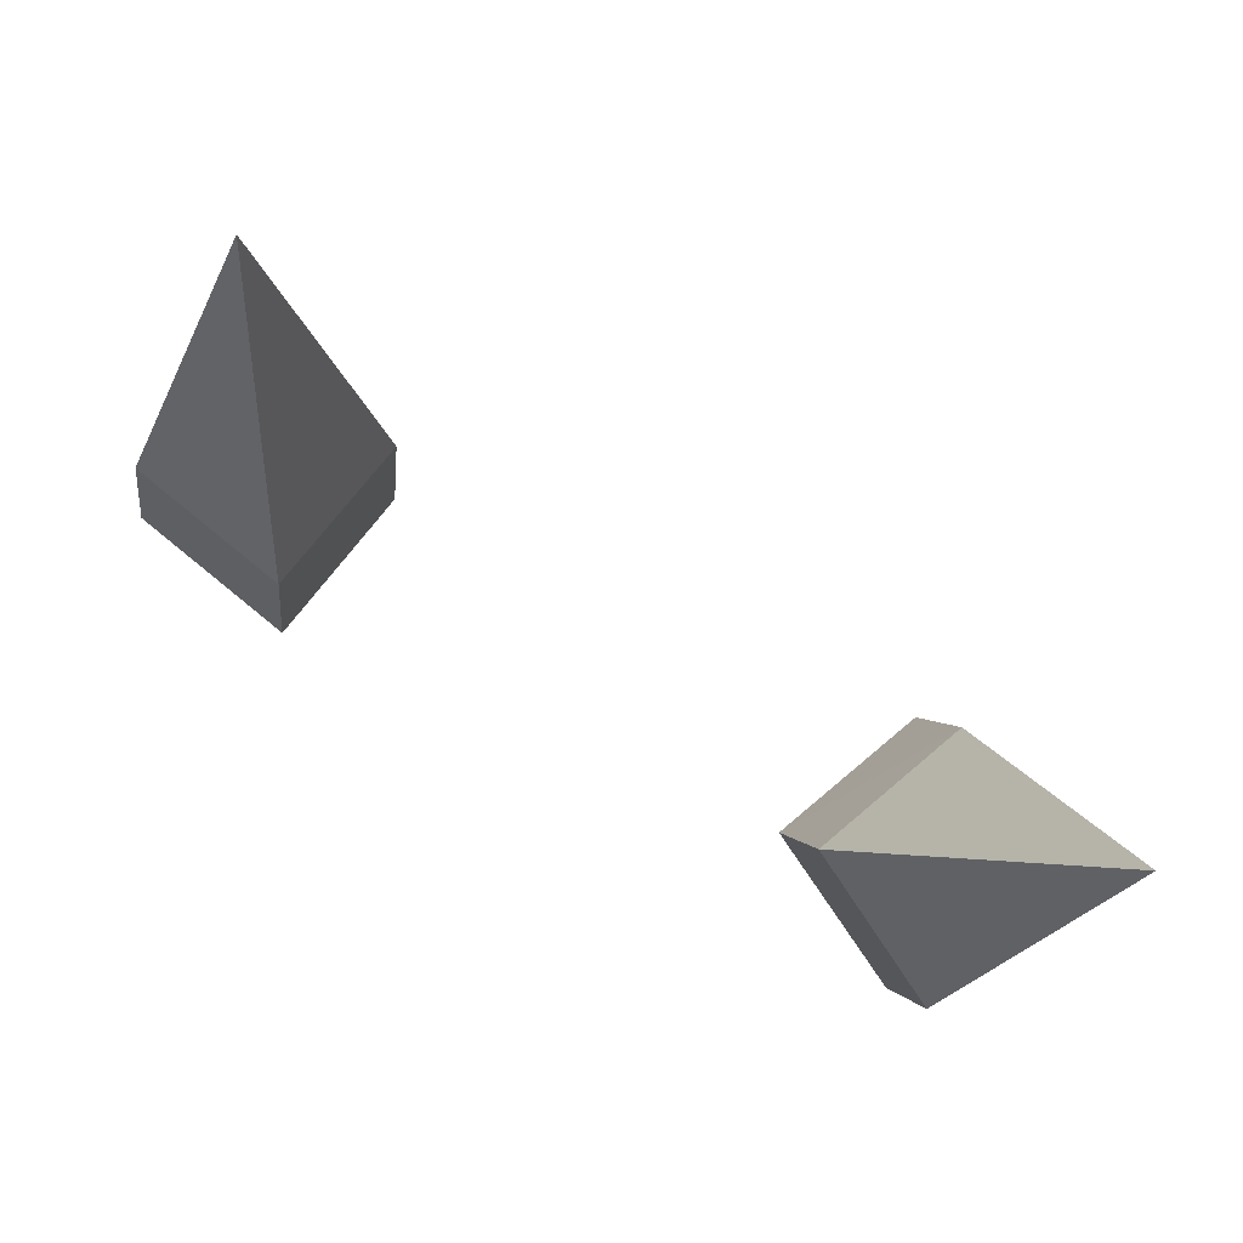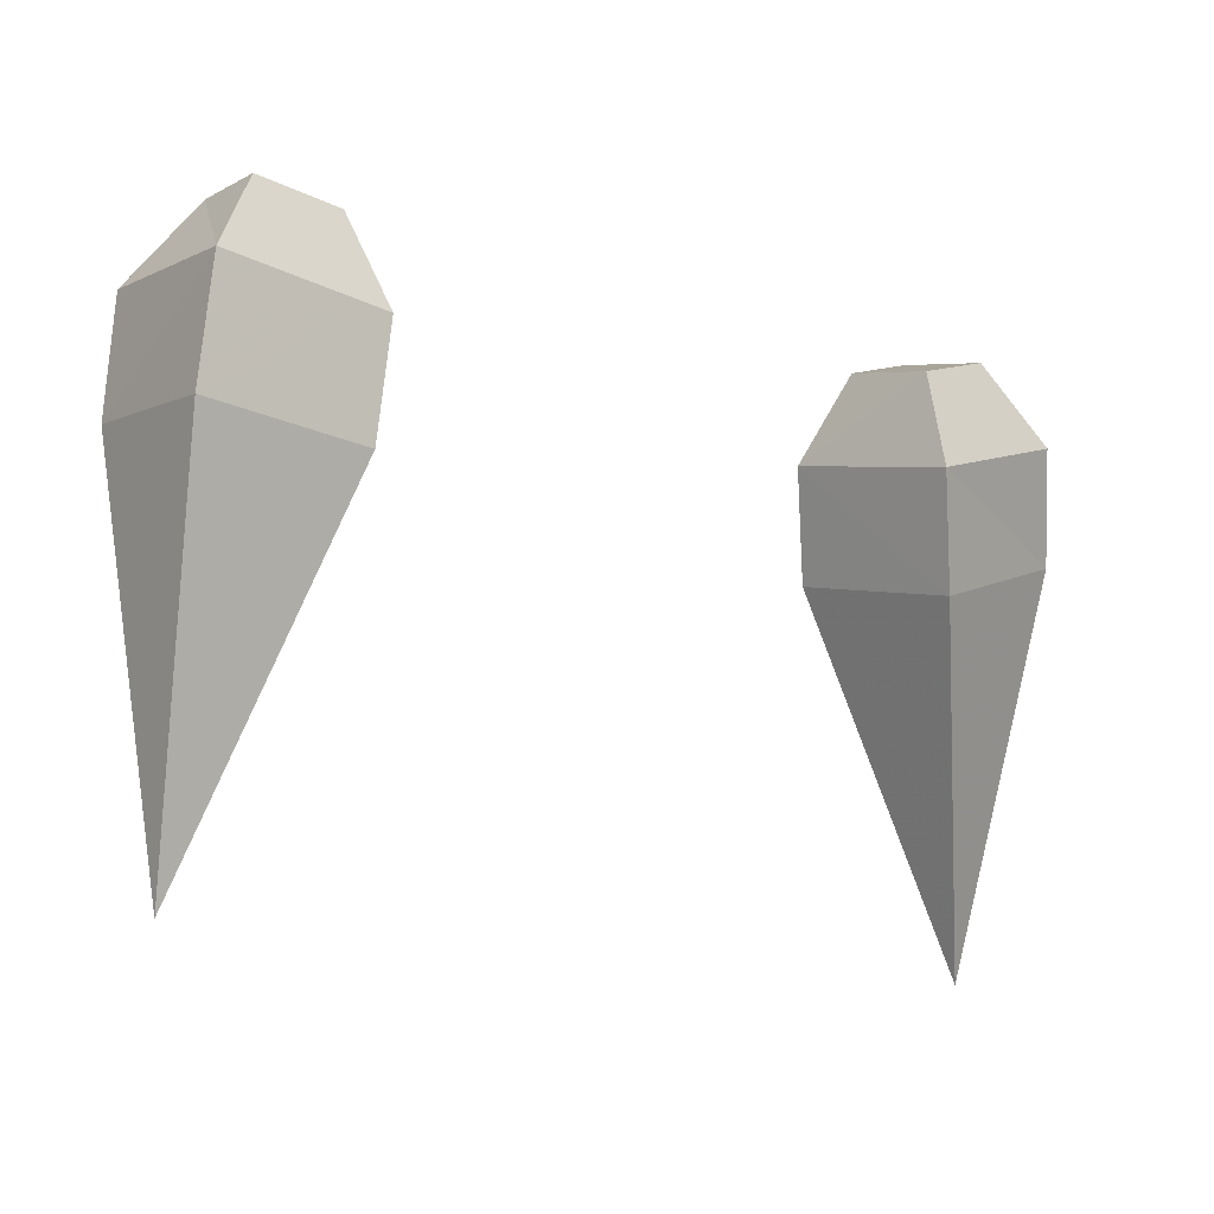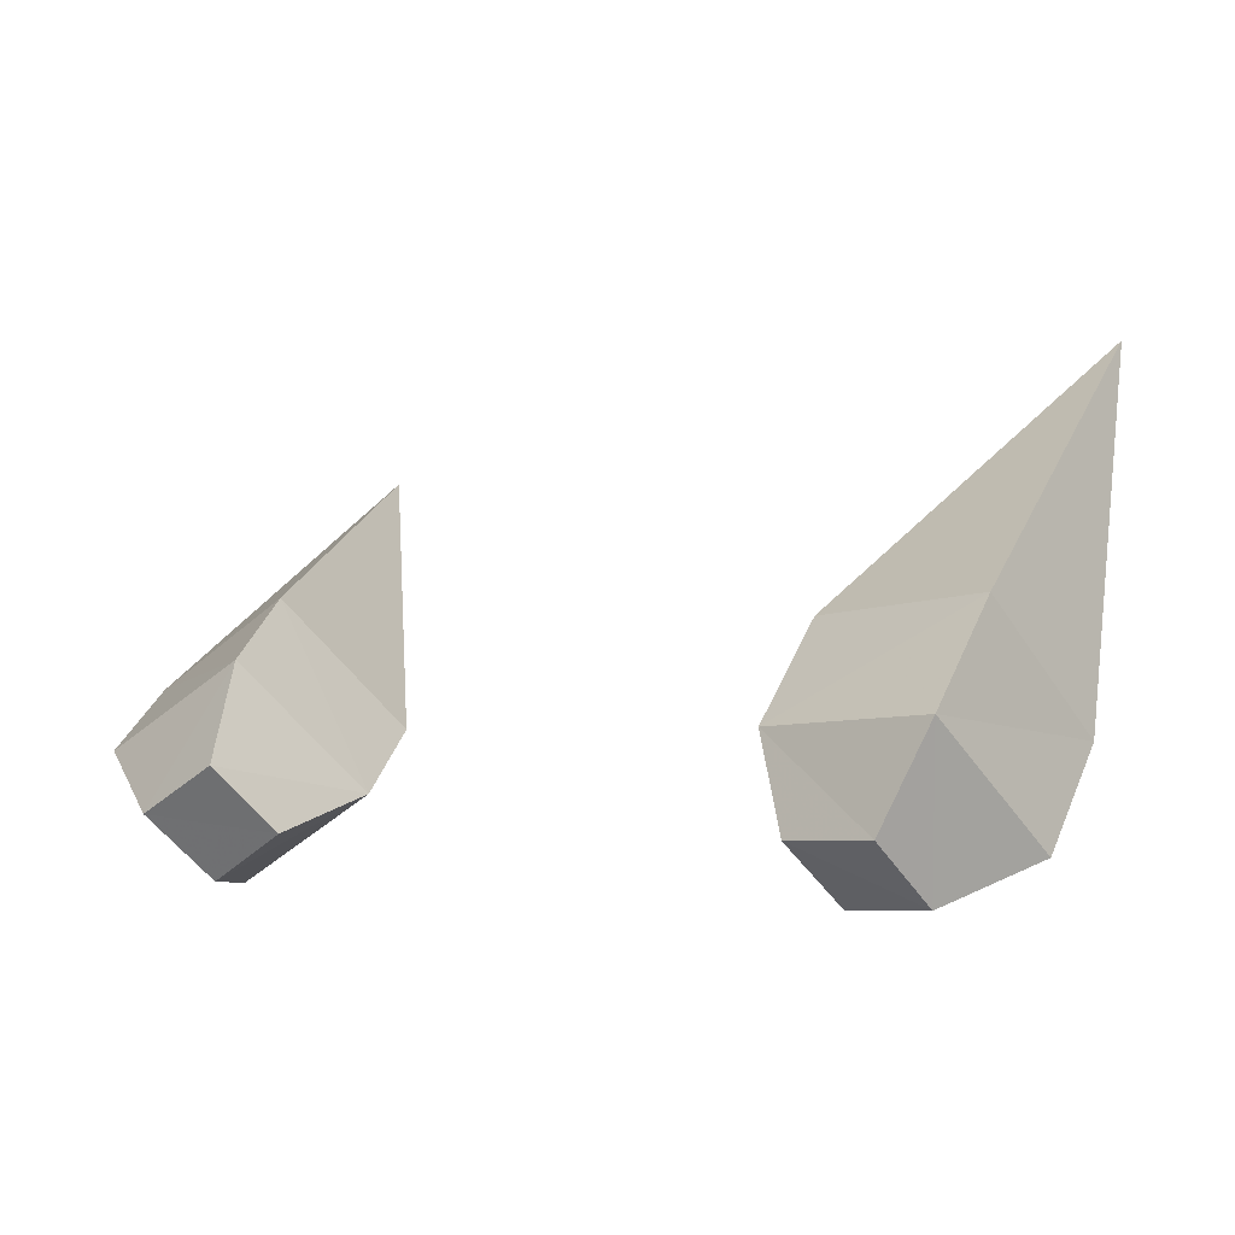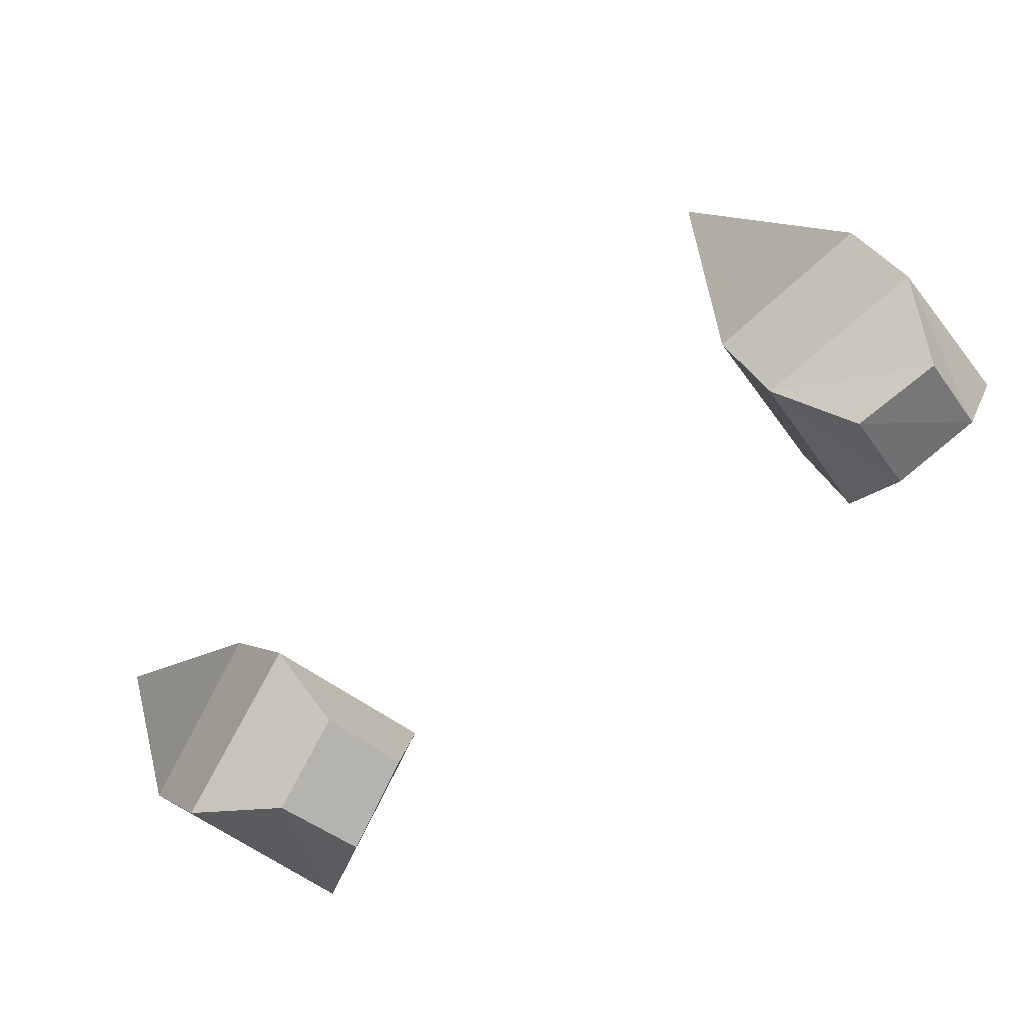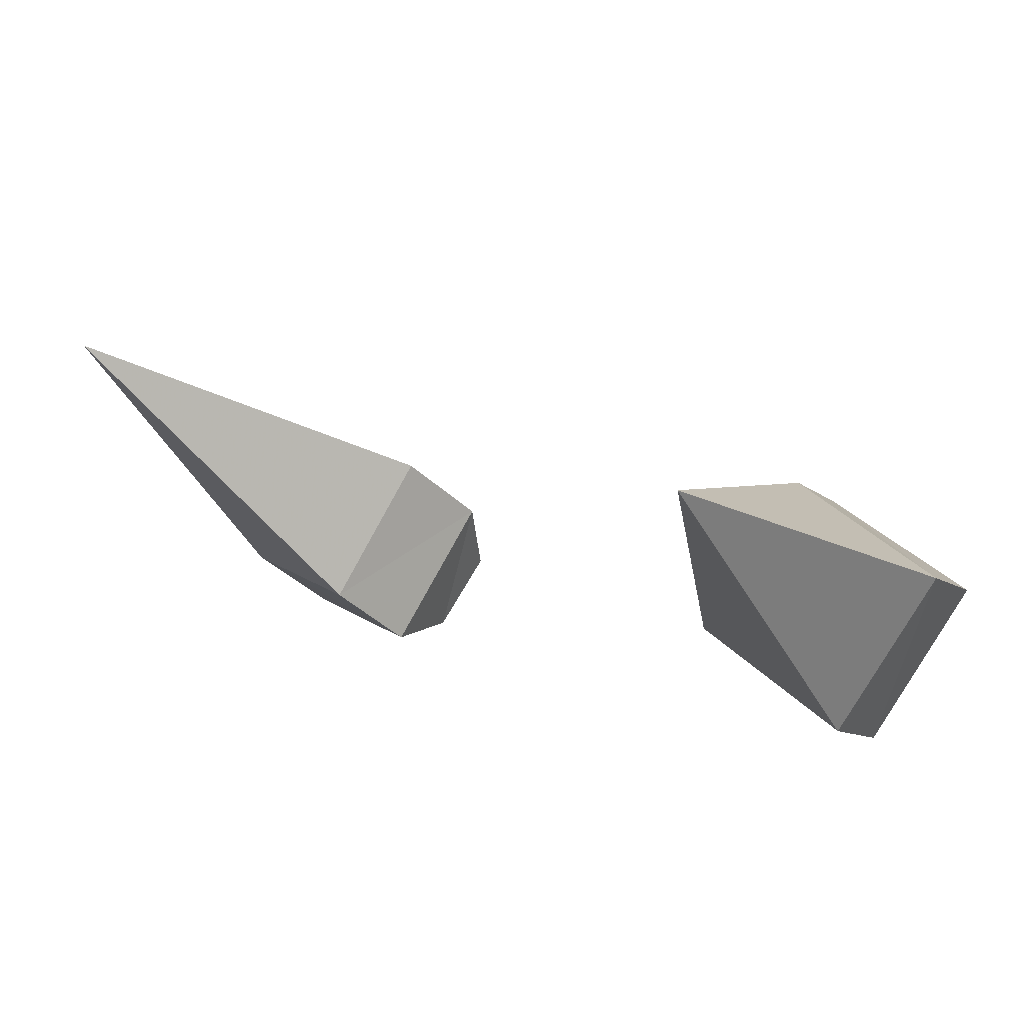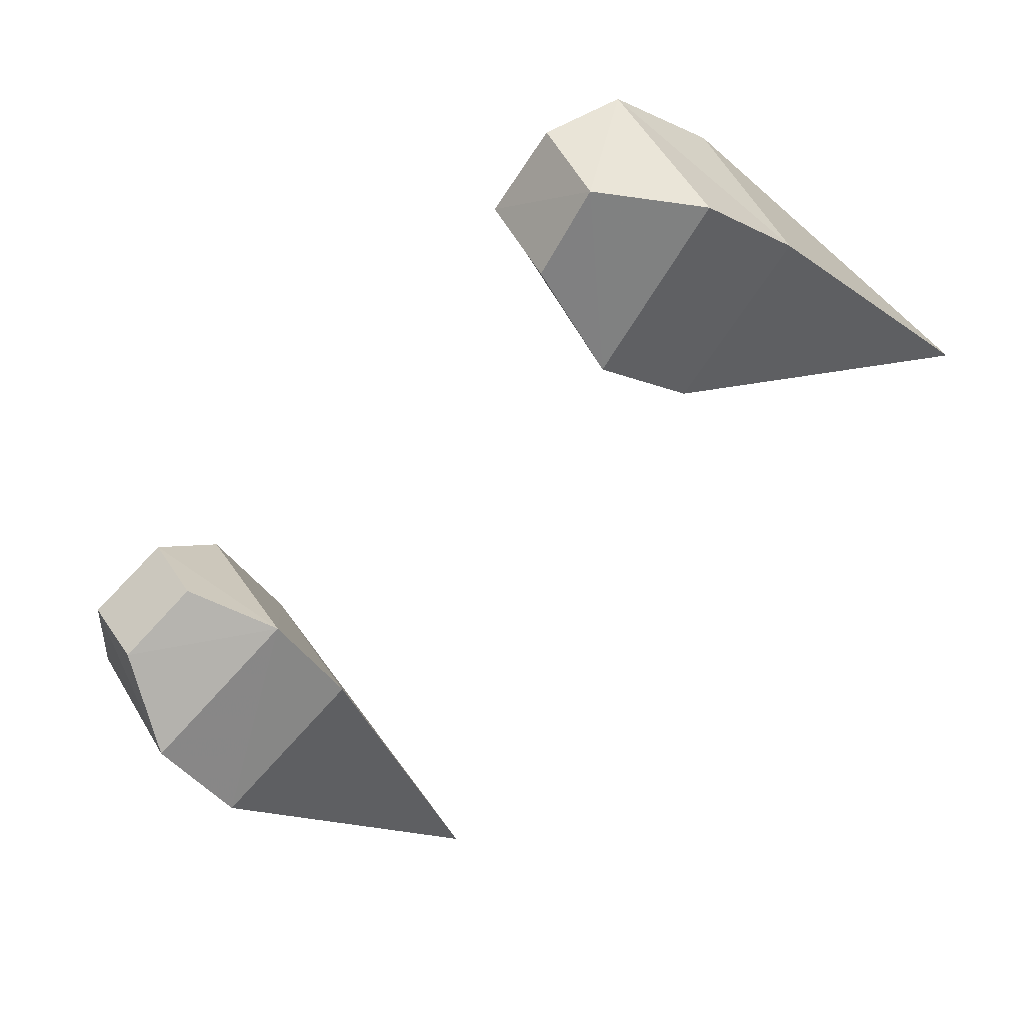
<metadata>
{"format":"obj","ext":"obj","renderer":"f3d","projection":"perspective","resolution":1024,"background":"white","views":[{"elev":-23.0,"azim":-11.7,"up":"+Z"},{"elev":78.5,"azim":0.0,"up":"+Z"},{"elev":53.1,"azim":-162.6,"up":"+Z"},{"elev":29.3,"azim":155.2,"up":"+Z"},{"elev":-36.2,"azim":30.3,"up":"+Z"},{"elev":-13.2,"azim":-141.3,"up":"+Z"}]}
</metadata>
<code>
o weapon
v 3.358 -17.01 -0.2968
v 2.733 -17.3 0.3753
v 2.072 -17.14 -0.2221
v 2.663 -16.86 -0.8943
v 2.733 -17.45 -1.89
v 4.054 -17.79 -0.6702
v 1.551 -18 -0.5706
v 2.872 -18.31 0.5993
v 4.088 -18.91 -1.193
v 2.767 -18.57 -2.388
v 1.62 -19.11 -1.093
v 2.941 -19.45 0.07657
v 3.219 -23 -2.413
v -3.907 -16.39 2.641
v -3.212 -16.55 2.043
v -2.656 -16.55 2.815
v -3.386 -16.42 3.362
v -4.672 -17.2 2.541
v -3.247 -17.45 1.321
v -2.204 -17.51 2.84
v -3.594 -17.27 3.935
v -4.776 -18.41 2.491
v -3.386 -18.62 1.321
v -2.343 -18.72 2.815
v -3.733 -18.54 3.91
v -4.151 -22.74 2.566
f 1 3 2
f 1 4 3
f 5 1 6
f 1 5 4
f 7 4 5
f 4 7 3
f 7 2 3
f 7 8 2
f 8 1 2
f 6 1 8
f 9 5 6
f 9 10 5
f 10 7 5
f 10 11 7
f 12 7 11
f 7 12 8
f 9 8 12
f 8 9 6
f 13 10 9
f 13 11 10
f 13 12 11
f 13 9 12
f 14 16 15
f 14 17 16
f 14 19 18
f 19 14 15
f 15 20 19
f 20 15 16
f 20 17 21
f 20 16 17
f 21 14 18
f 21 17 14
f 22 19 23
f 22 18 19
f 23 20 24
f 23 19 20
f 20 25 24
f 25 20 21
f 21 22 25
f 22 21 18
f 26 22 23
f 26 23 24
f 26 24 25
f 26 25 22

</code>
